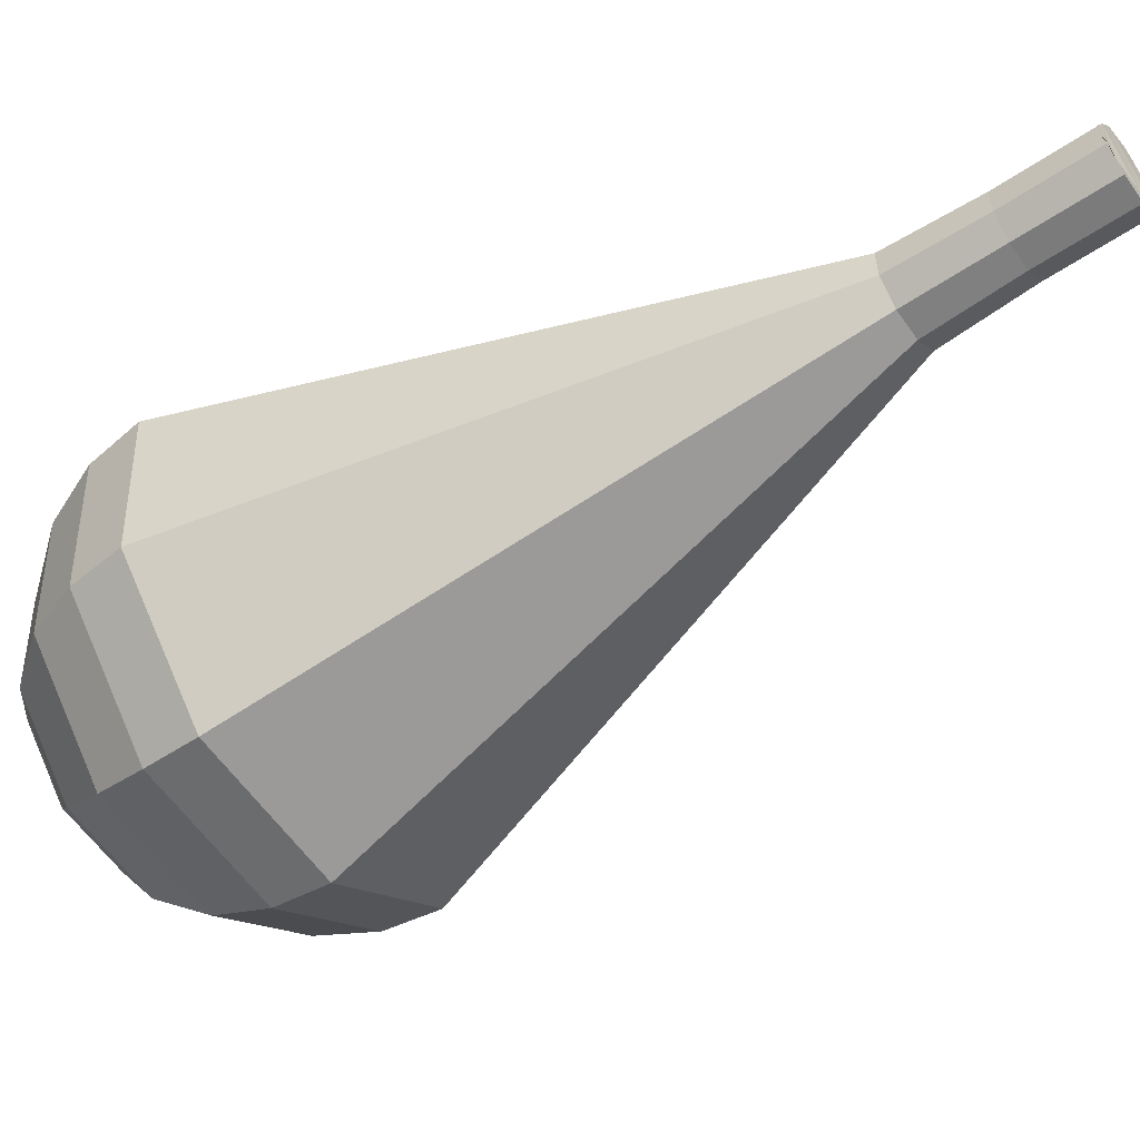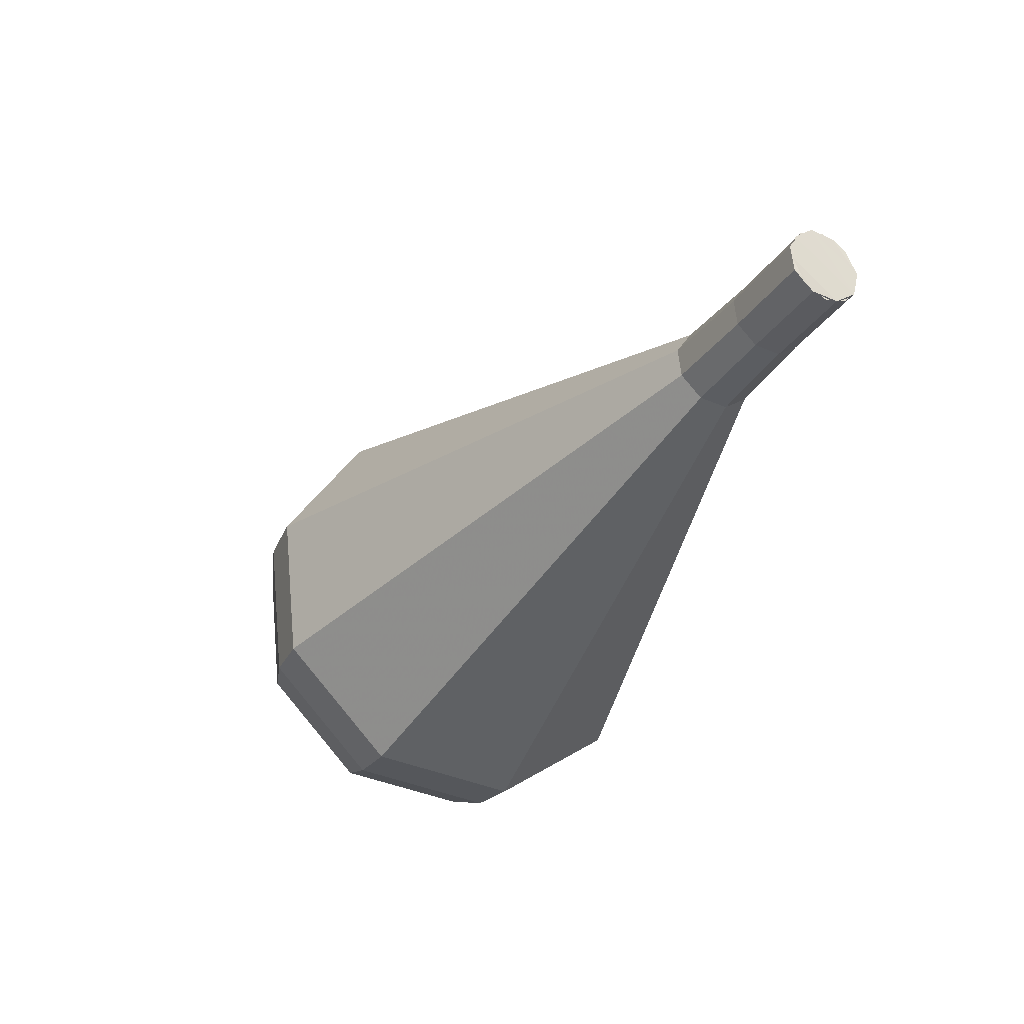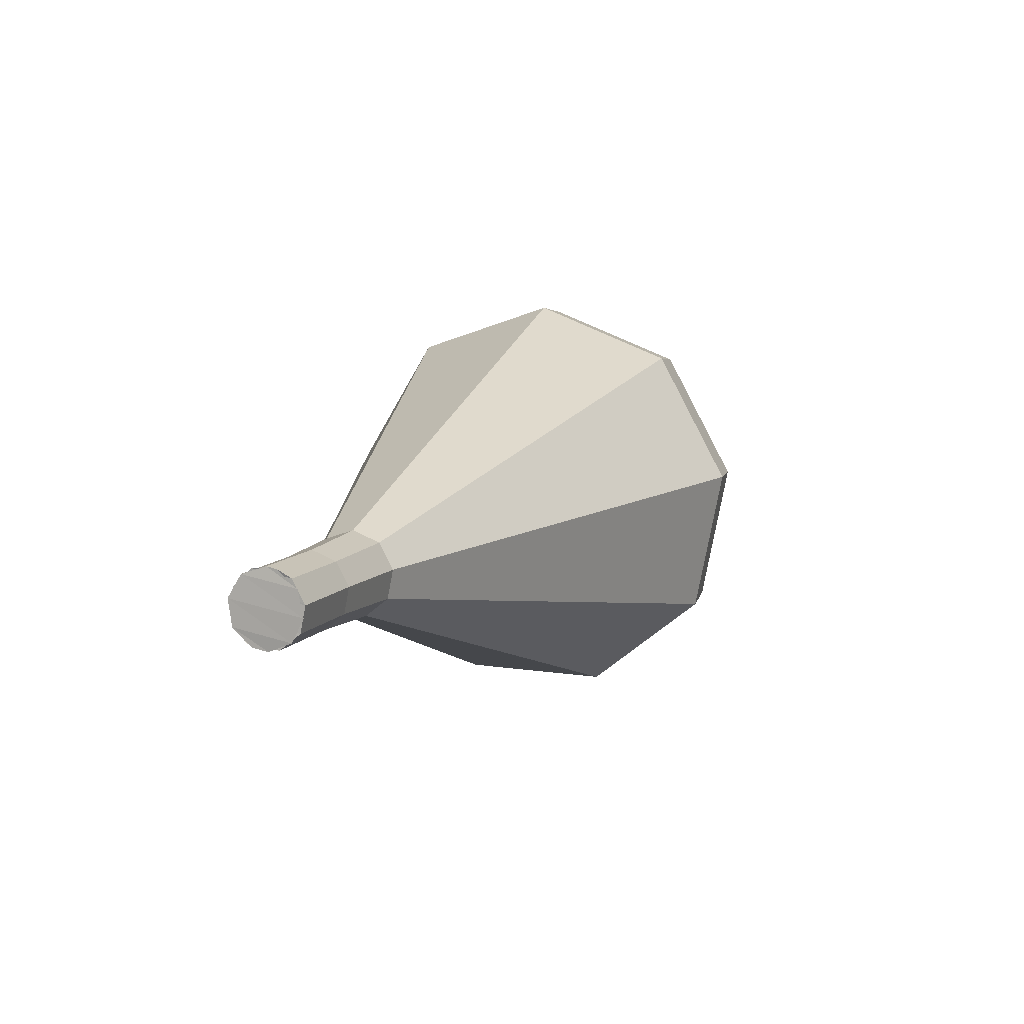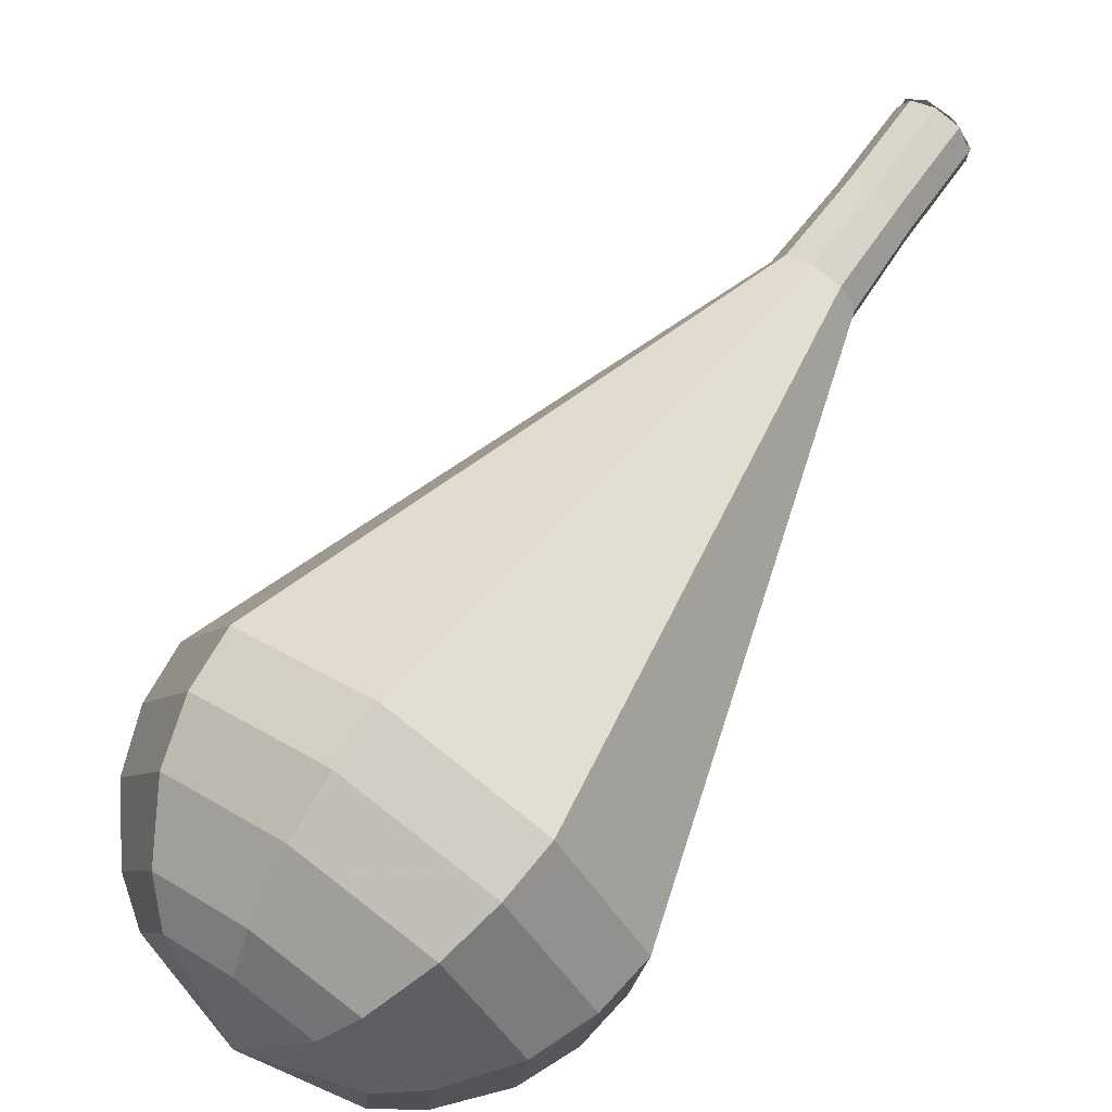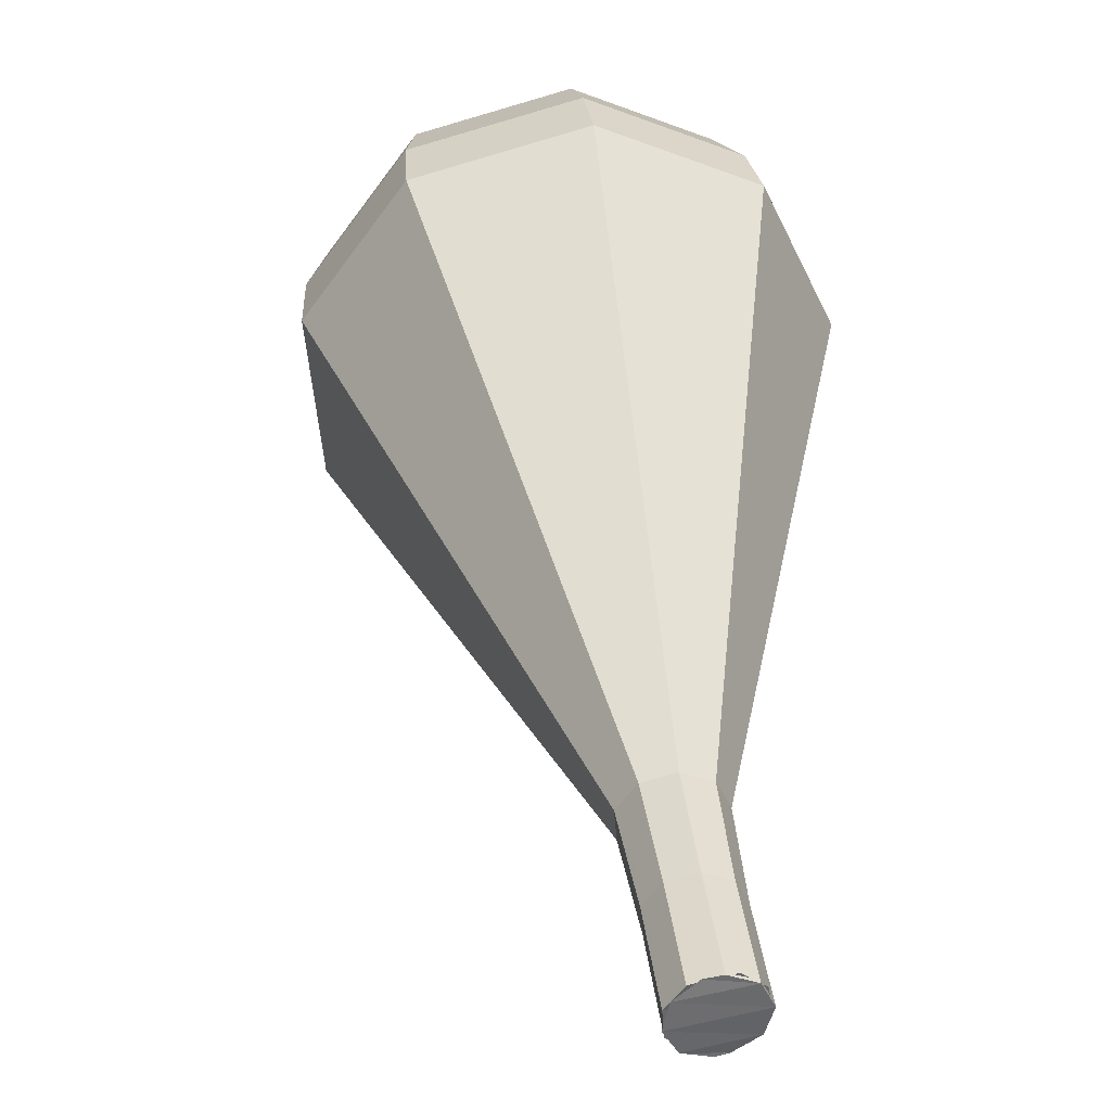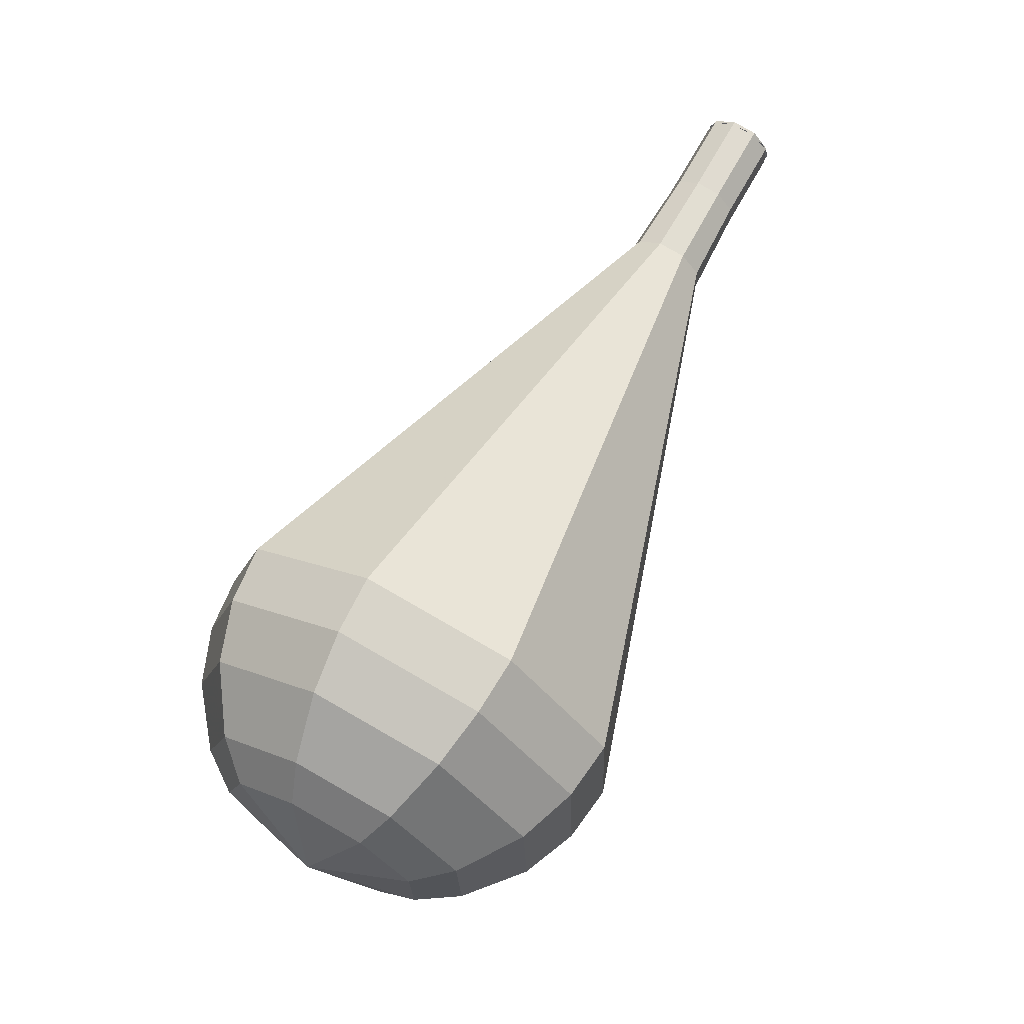
<metadata>
{"format":"obj","ext":"obj","renderer":"f3d","projection":"perspective","resolution":1024,"background":"white","views":[{"elev":64.4,"azim":82.9,"up":"+Z"},{"elev":76.8,"azim":-138.5,"up":"+Y"},{"elev":70.9,"azim":19.3,"up":"+Y"},{"elev":-72.5,"azim":148.6,"up":"+Z"},{"elev":70.3,"azim":-177.2,"up":"+Z"},{"elev":-40.6,"azim":-79.3,"up":"+Y"}]}
</metadata>
<code>
g tube1
v 148 159.9 161.7
v 147.6 160.2 161.1
v 146.8 160.1 160.7
v 146.1 159.8 160.8
v 145.7 159.3 161.4
v 145.8 158.9 162.1
v 146.4 158.7 162.6
v 147.3 158.9 162.8
v 147.9 159.4 162.4
v 148 159.9 161.7
v 145.6 159.2 161.7
v 145.8 159.7 161
v 146.5 160 160.7
v 147.3 160.1 160.8
v 148 159.9 161.4
v 148 159.5 162.1
v 147.6 159 162.7
v 146.8 158.8 162.8
v 146 158.9 162.4
v 145.6 159.2 161.7
v 146.1 156.7 160.1
v 146.3 157.1 159.5
v 147 157.5 159.1
v 147.9 157.6 159.2
v 148.5 157.4 159.8
v 148.6 156.9 160.5
v 148.1 156.5 161.1
v 147.3 156.2 161.2
v 146.5 156.3 160.8
v 146.1 156.7 160.1
v 146.5 154.1 158.5
v 146.8 154.6 157.8
v 147.5 155 157.4
v 148.4 155.1 157.5
v 149.1 154.8 158.1
v 149.2 154.4 159
v 148.7 153.9 159.6
v 147.8 153.6 159.7
v 146.9 153.7 159.3
v 146.5 154.1 158.5
v 146 151.3 157
v 146.4 152.2 155.6
v 147.7 152.9 154.9
v 149.4 153.1 155.2
v 150.5 152.7 156.3
v 150.7 151.8 157.7
v 149.8 151 158.7
v 148.2 150.5 159
v 146.8 150.6 158.3
v 146 151.3 157
v 145.6 148.5 155.4
v 146.1 149.8 153.5
v 148 150.8 152.5
v 150.3 151.1 152.8
v 152 150.5 154.4
v 152.2 149.3 156.4
v 150.9 148.1 157.9
v 148.7 147.4 158.2
v 146.6 147.6 157.2
v 145.6 148.5 155.4
v 144.6 143 152.2
v 145.5 145.1 149.2
v 148.5 146.7 147.6
v 152.1 147.1 148.1
v 154.8 146.1 150.6
v 155.2 144.2 153.8
v 153.1 142.2 156.2
v 149.6 141.2 156.8
v 146.2 141.5 155.2
v 144.6 143 152.2
v 143.7 137.5 149
v 144.9 140.3 144.9
v 149 142.5 142.7
v 154 143.1 143.5
v 157.6 141.7 146.8
v 158.2 139.1 151.2
v 155.3 136.4 154.5
v 150.5 135 155.3
v 145.9 135.4 153.1
v 143.7 137.5 149
v 144.2 136 148
v 145.4 138.7 144
v 149.3 140.8 141.9
v 154.2 141.4 142.7
v 157.7 140.1 145.9
v 158.3 137.5 150.1
v 155.5 134.9 153.4
v 150.8 133.5 154.1
v 146.4 133.9 152
v 144.2 136 148
v 145.3 134.6 147
v 146.3 137 143.5
v 149.9 138.9 141.6
v 154.2 139.4 142.2
v 157.4 138.2 145.2
v 157.8 135.9 148.9
v 155.4 133.6 151.8
v 151.2 132.4 152.5
v 147.2 132.7 150.6
v 145.3 134.6 147
v 147.1 133.3 146.1
v 147.9 135.2 143.3
v 150.6 136.6 141.9
v 153.9 137 142.4
v 156.3 136.1 144.6
v 156.7 134.4 147.5
v 154.8 132.6 149.7
v 151.6 131.6 150.2
v 148.6 131.9 148.8
v 147.1 133.3 146.1
v 148.6 132.8 145.6
v 149.1 134.1 143.6
v 151.1 135.2 142.5
v 153.6 135.5 142.9
v 155.3 134.8 144.5
v 155.6 133.6 146.6
v 154.2 132.3 148.3
v 151.9 131.6 148.6
v 149.6 131.8 147.6
v 148.6 132.8 145.6
v 152.3 132.7 145.1
v 152.3 132.7 145.1
v 152.3 132.7 145.1
v 152.3 132.7 145.1
v 152.3 132.7 145.1
v 152.3 132.7 145.1
v 152.3 132.7 145.1
v 152.3 132.7 145.1
v 152.3 132.7 145.1
v 152.3 132.7 145.1
f 1 2 12
f 12 11 1
f 2 3 13
f 13 12 2
f 3 4 14
f 14 13 3
f 4 5 15
f 15 14 4
f 5 6 16
f 16 15 5
f 6 7 17
f 17 16 6
f 7 8 18
f 18 17 7
f 8 9 19
f 19 18 8
f 9 10 20
f 20 19 9
f 11 12 22
f 22 21 11
f 12 13 23
f 23 22 12
f 13 14 24
f 24 23 13
f 14 15 25
f 25 24 14
f 15 16 26
f 26 25 15
f 16 17 27
f 27 26 16
f 17 18 28
f 28 27 17
f 18 19 29
f 29 28 18
f 19 20 30
f 30 29 19
f 21 22 32
f 32 31 21
f 22 23 33
f 33 32 22
f 23 24 34
f 34 33 23
f 24 25 35
f 35 34 24
f 25 26 36
f 36 35 25
f 26 27 37
f 37 36 26
f 27 28 38
f 38 37 27
f 28 29 39
f 39 38 28
f 29 30 40
f 40 39 29
f 31 32 42
f 42 41 31
f 32 33 43
f 43 42 32
f 33 34 44
f 44 43 33
f 34 35 45
f 45 44 34
f 35 36 46
f 46 45 35
f 36 37 47
f 47 46 36
f 37 38 48
f 48 47 37
f 38 39 49
f 49 48 38
f 39 40 50
f 50 49 39
f 41 42 52
f 52 51 41
f 42 43 53
f 53 52 42
f 43 44 54
f 54 53 43
f 44 45 55
f 55 54 44
f 45 46 56
f 56 55 45
f 46 47 57
f 57 56 46
f 47 48 58
f 58 57 47
f 48 49 59
f 59 58 48
f 49 50 60
f 60 59 49
f 51 52 62
f 62 61 51
f 52 53 63
f 63 62 52
f 53 54 64
f 64 63 53
f 54 55 65
f 65 64 54
f 55 56 66
f 66 65 55
f 56 57 67
f 67 66 56
f 57 58 68
f 68 67 57
f 58 59 69
f 69 68 58
f 59 60 70
f 70 69 59
f 61 62 72
f 72 71 61
f 62 63 73
f 73 72 62
f 63 64 74
f 74 73 63
f 64 65 75
f 75 74 64
f 65 66 76
f 76 75 65
f 66 67 77
f 77 76 66
f 67 68 78
f 78 77 67
f 68 69 79
f 79 78 68
f 69 70 80
f 80 79 69
f 71 72 82
f 82 81 71
f 72 73 83
f 83 82 72
f 73 74 84
f 84 83 73
f 74 75 85
f 85 84 74
f 75 76 86
f 86 85 75
f 76 77 87
f 87 86 76
f 77 78 88
f 88 87 77
f 78 79 89
f 89 88 78
f 79 80 90
f 90 89 79
f 81 82 92
f 92 91 81
f 82 83 93
f 93 92 82
f 83 84 94
f 94 93 83
f 84 85 95
f 95 94 84
f 85 86 96
f 96 95 85
f 86 87 97
f 97 96 86
f 87 88 98
f 98 97 87
f 88 89 99
f 99 98 88
f 89 90 100
f 100 99 89
f 91 92 102
f 102 101 91
f 92 93 103
f 103 102 92
f 93 94 104
f 104 103 93
f 94 95 105
f 105 104 94
f 95 96 106
f 106 105 95
f 96 97 107
f 107 106 96
f 97 98 108
f 108 107 97
f 98 99 109
f 109 108 98
f 99 100 110
f 110 109 99
f 101 102 112
f 112 111 101
f 102 103 113
f 113 112 102
f 103 104 114
f 114 113 103
f 104 105 115
f 115 114 104
f 105 106 116
f 116 115 105
f 106 107 117
f 117 116 106
f 107 108 118
f 118 117 107
f 108 109 119
f 119 118 108
f 109 110 120
f 120 119 109
f 111 112 122
f 122 121 111
f 112 113 123
f 123 122 112
f 113 114 124
f 124 123 113
f 114 115 125
f 125 124 114
f 115 116 126
f 126 125 115
f 116 117 127
f 127 126 116
f 117 118 128
f 128 127 117
f 118 119 129
f 129 128 118
f 119 120 130
f 130 129 119
g

</code>
